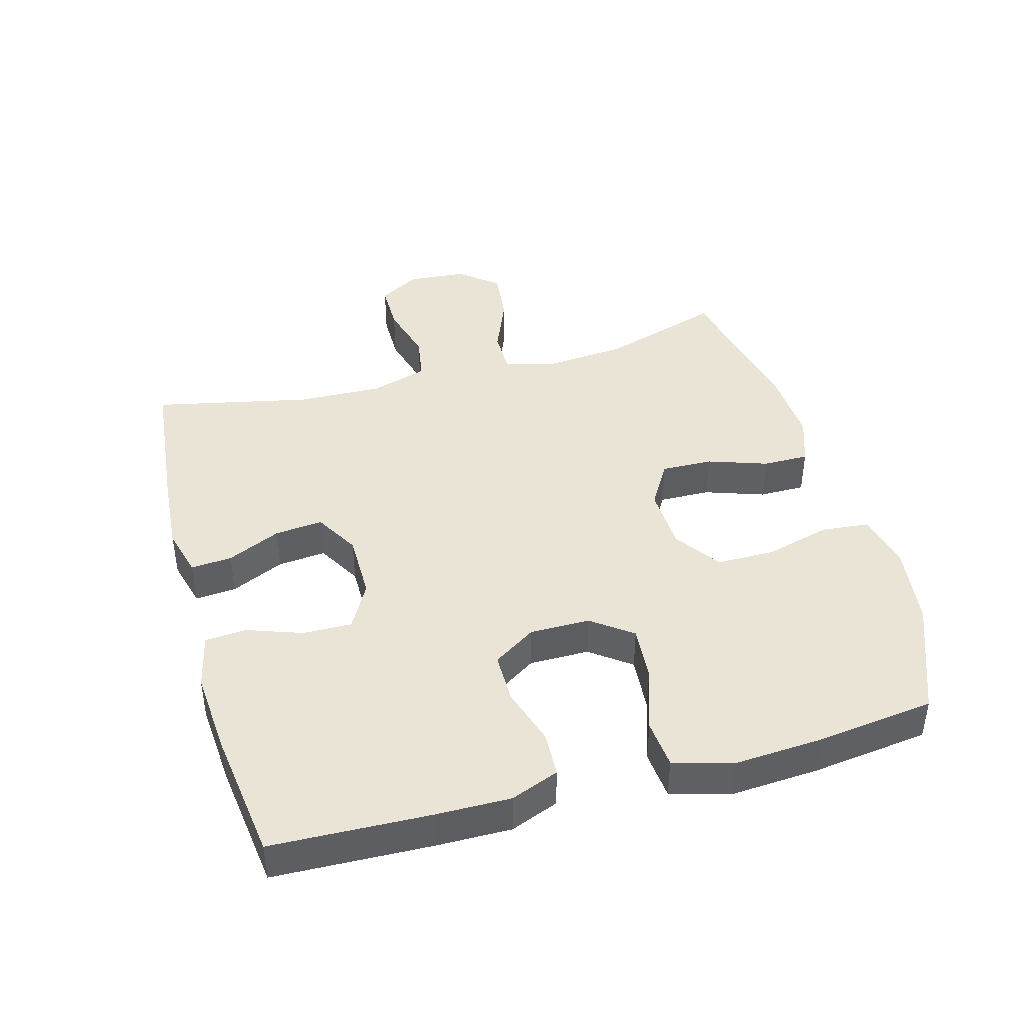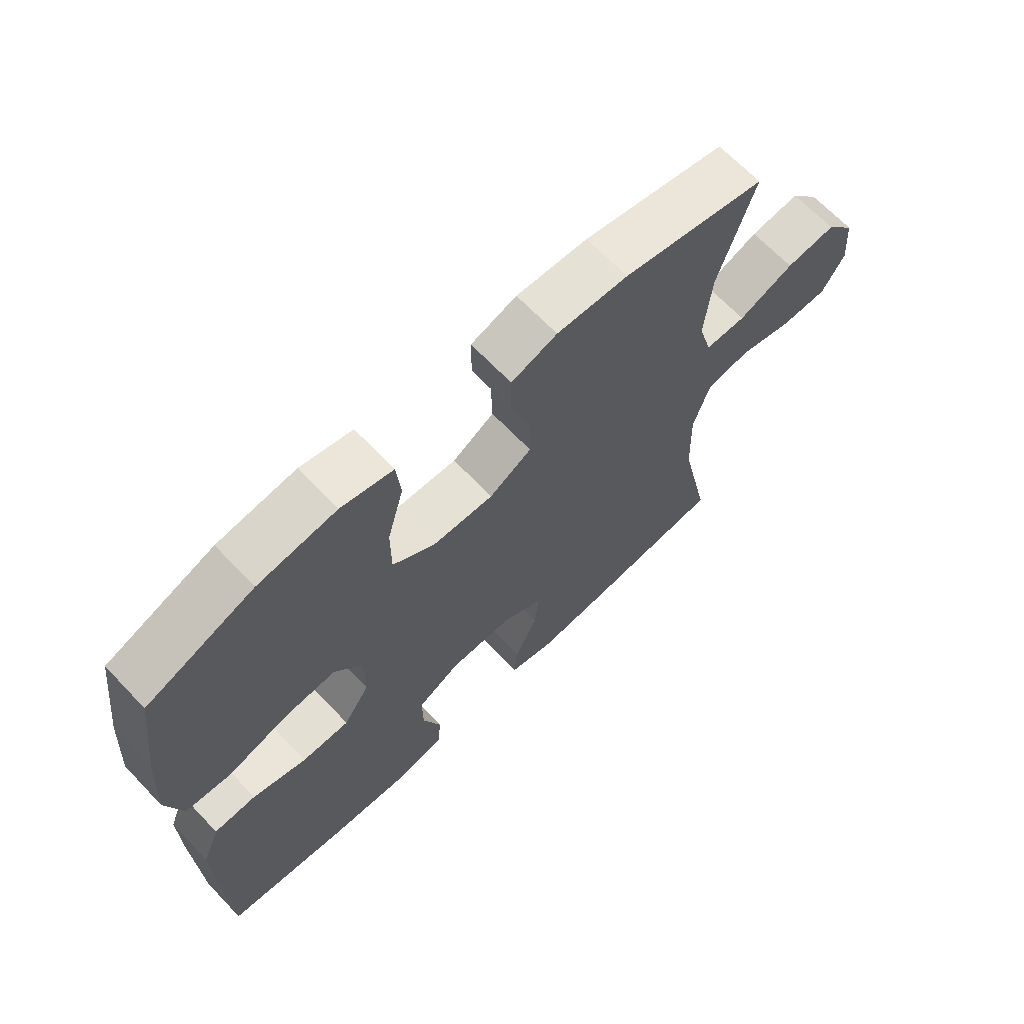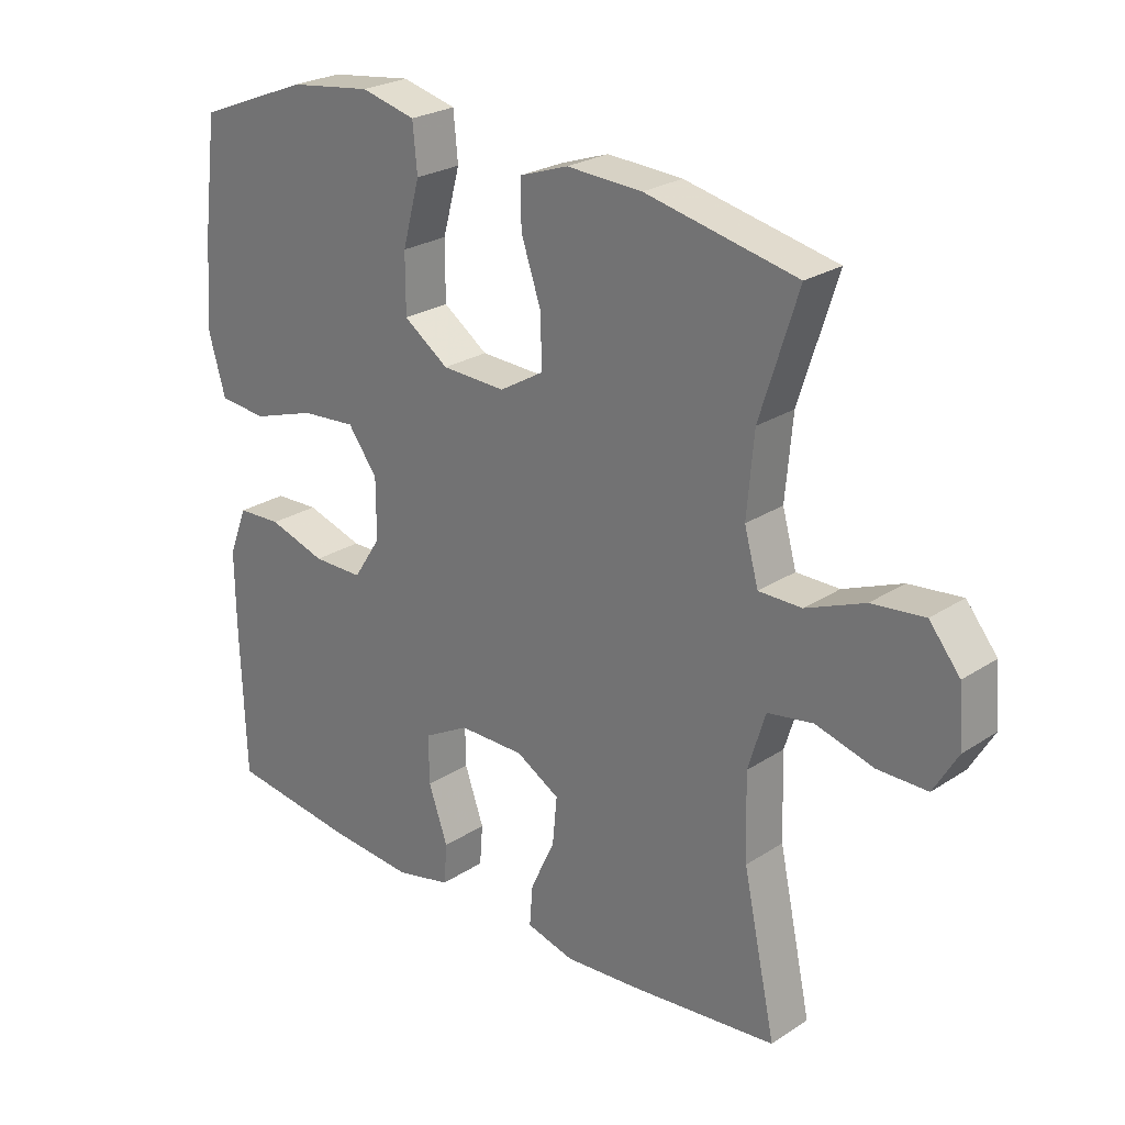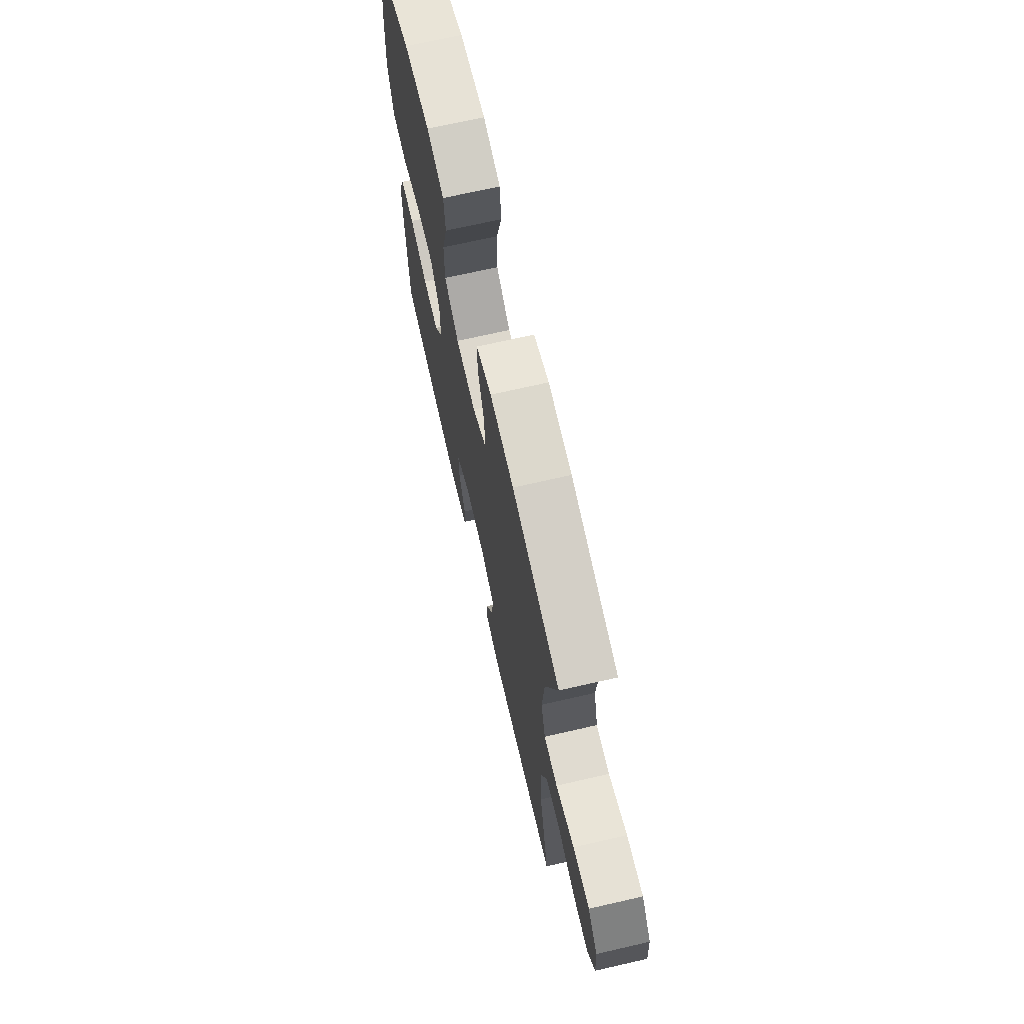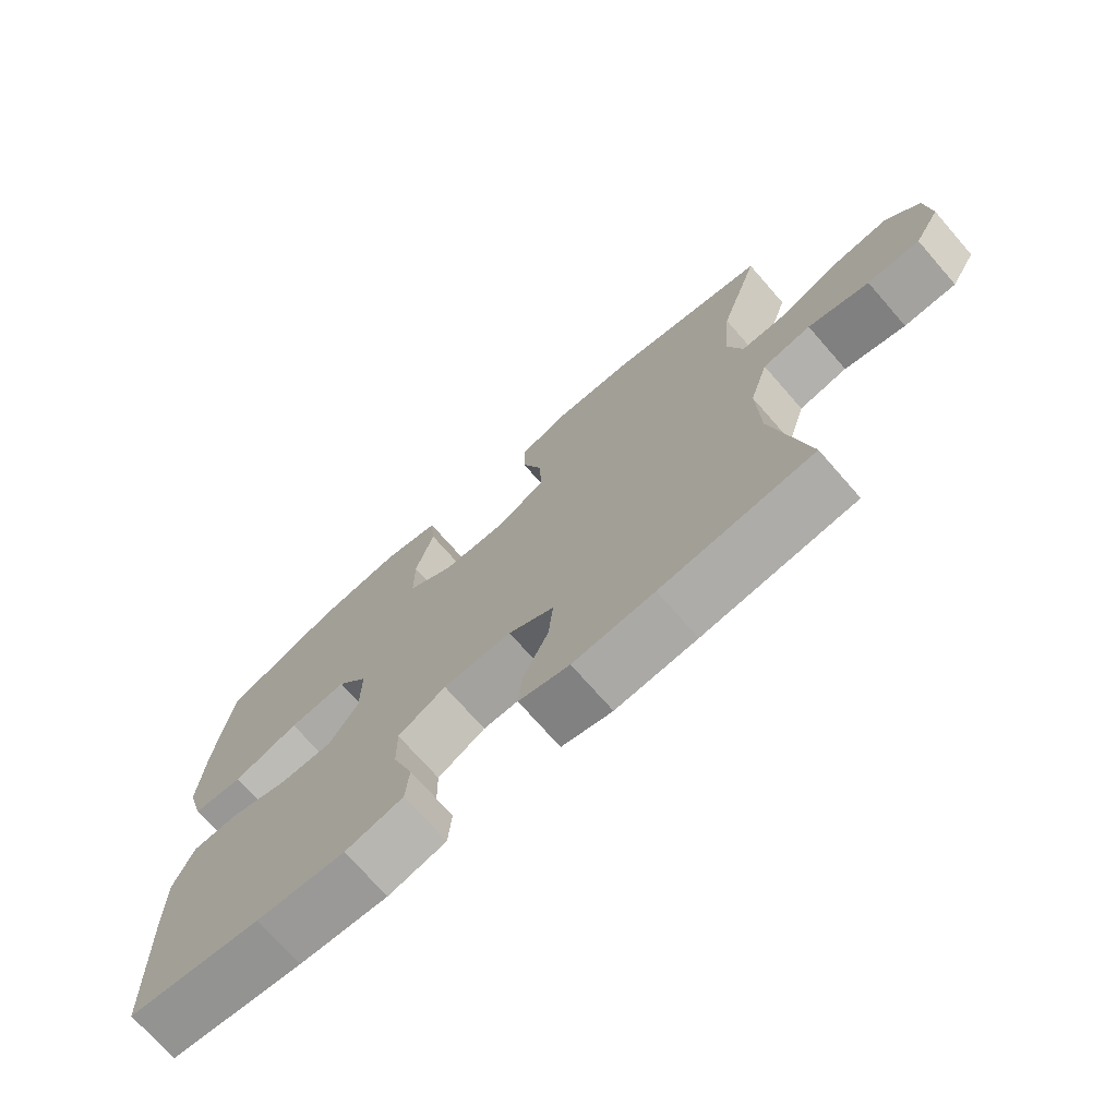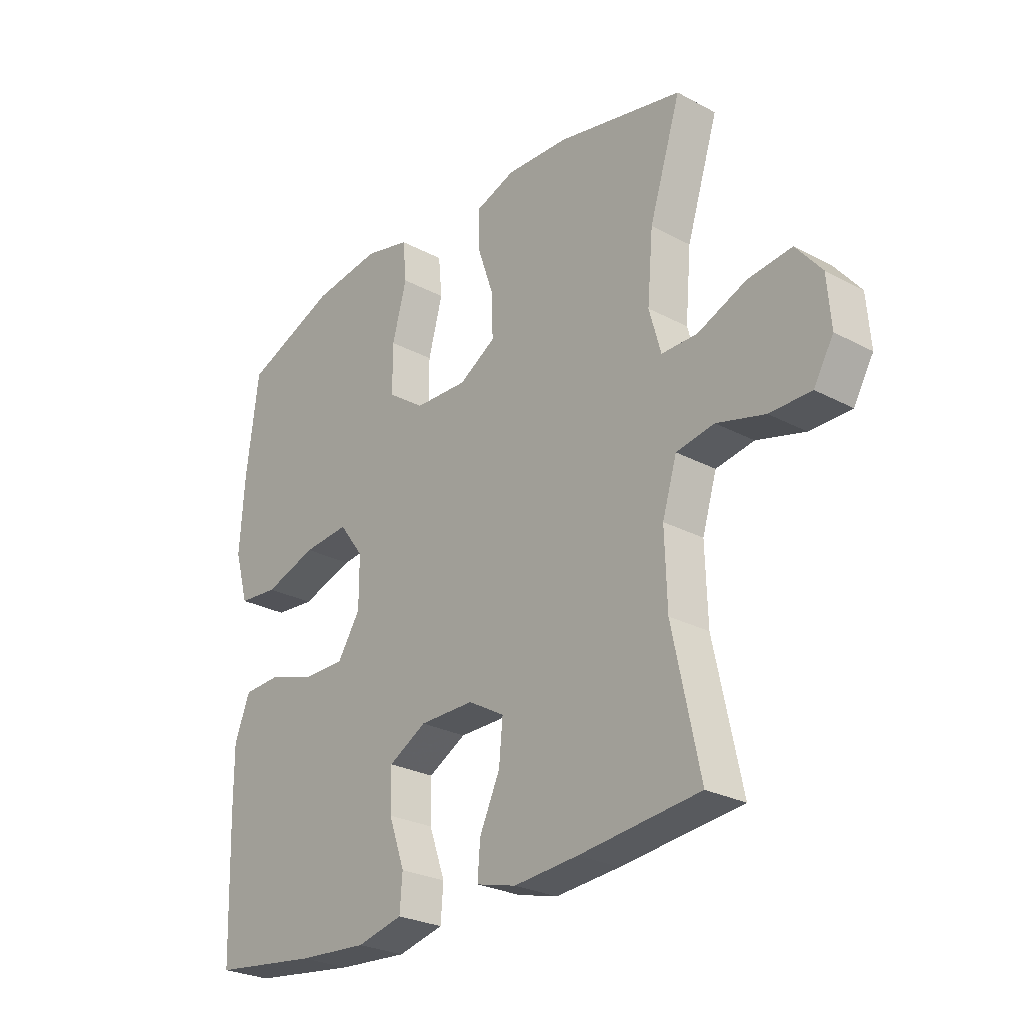
<metadata>
{"format":"obj","ext":"obj","renderer":"f3d","projection":"perspective","resolution":1024,"background":"white","views":[{"elev":42.5,"azim":-105.4,"up":"+Y"},{"elev":66.9,"azim":-43.6,"up":"+Z"},{"elev":25.0,"azim":43.4,"up":"+Z"},{"elev":70.0,"azim":77.1,"up":"+Z"},{"elev":-72.5,"azim":41.2,"up":"+Z"},{"elev":-26.6,"azim":50.1,"up":"+Z"}]}
</metadata>
<code>
v -0.5 0.07 0.5
v -0.325 0.07 0.569
v -0.197 0.07 0.586
v -0.112 0.07 0.565
v -0.105 0.07 0.492
v -0.132 0.07 0.393
v -0.132 0.07 0.303
v -0.062 0.07 0.254
v 0.037 0.07 0.25
v 0.106 0.07 0.291
v 0.104 0.07 0.37
v 0.073 0.07 0.461
v 0.073 0.07 0.531
v 0.148 0.07 0.557
v 0.265 0.07 0.551
v 0.5 0.07 0.5
v 0.441 0.07 0.314
v 0.43 0.07 0.19
v 0.452 0.07 0.111
v 0.519 0.07 0.111
v 0.61 0.07 0.148
v 0.692 0.07 0.157
v 0.74 0.07 0.098
v 0.747 0.07 0.008
v 0.71 0.07 -0.055
v 0.633 0.07 -0.055
v 0.543 0.07 -0.03
v 0.472 0.07 -0.042
v 0.445 0.07 -0.13
v 0.449 0.07 -0.261
v 0.5 0.07 -0.5
v 0.275 0.07 -0.523
v 0.155 0.07 -0.532
v 0.08 0.07 -0.512
v 0.085 0.07 -0.449
v 0.123 0.07 -0.367
v 0.13 0.07 -0.293
v 0.062 0.07 -0.254
v -0.04 0.07 -0.254
v -0.111 0.07 -0.293
v -0.11 0.07 -0.368
v -0.08 0.07 -0.453
v -0.085 0.07 -0.516
v -0.171 0.07 -0.536
v -0.302 0.07 -0.526
v -0.5 0.07 -0.5
v -0.508 0.07 -0.259
v -0.509 0.07 -0.144
v -0.48 0.07 -0.07
v -0.411 0.07 -0.067
v -0.322 0.07 -0.095
v -0.244 0.07 -0.095
v -0.201 0.07 -0.029
v -0.201 0.07 0.063
v -0.247 0.07 0.125
v -0.333 0.07 0.118
v -0.431 0.07 0.086
v -0.506 0.07 0.093
v -0.532 0.07 0.184
v -0.523 0.07 0.32
v -0.5 0 0.5
v -0.325 0 0.569
v -0.197 0 0.586
v -0.112 0 0.565
v -0.105 0 0.492
v -0.132 0 0.393
v -0.132 0 0.303
v -0.062 0 0.254
v 0.037 0 0.25
v 0.106 0 0.291
v 0.104 0 0.37
v 0.073 0 0.461
v 0.073 0 0.531
v 0.148 0 0.557
v 0.265 0 0.551
v 0.5 0 0.5
v 0.441 0 0.314
v 0.43 0 0.19
v 0.452 0 0.111
v 0.519 0 0.111
v 0.61 0 0.148
v 0.692 0 0.157
v 0.74 0 0.098
v 0.747 0 0.008
v 0.71 0 -0.055
v 0.633 0 -0.055
v 0.543 0 -0.03
v 0.472 0 -0.042
v 0.445 0 -0.13
v 0.449 0 -0.261
v 0.5 0 -0.5
v 0.275 0 -0.523
v 0.155 0 -0.532
v 0.08 0 -0.512
v 0.085 0 -0.449
v 0.123 0 -0.367
v 0.13 0 -0.293
v 0.062 0 -0.254
v -0.04 0 -0.254
v -0.111 0 -0.293
v -0.11 0 -0.368
v -0.08 0 -0.453
v -0.085 0 -0.516
v -0.171 0 -0.536
v -0.302 0 -0.526
v -0.5 0 -0.5
v -0.508 0 -0.259
v -0.509 0 -0.144
v -0.48 0 -0.07
v -0.411 0 -0.067
v -0.322 0 -0.095
v -0.244 0 -0.095
v -0.201 0 -0.029
v -0.201 0 0.063
v -0.247 0 0.125
v -0.333 0 0.118
v -0.431 0 0.086
v -0.506 0 0.093
v -0.532 0 0.184
v -0.523 0 0.32
f 56 57 58 59
f 55 56 59 60
f 48 49 50 51
f 48 51 52
f 47 48 52
f 46 47 52
f 45 46 52 53
f 41 42 43 44
f 40 41 44 45
f 33 34 35 36
f 33 36 37
f 30 31 32 33
f 29 30 33 37
f 28 29 37 38
f 24 25 26 27
f 24 27 28
f 23 24 28
f 20 21 22 23
f 19 20 23 28
f 18 19 28 38
f 14 15 16 17
f 11 12 13 14
f 10 11 14 17
f 9 10 17 18
f 3 4 5 6
f 3 6 7
f 2 3 7
f 55 60 1 2
f 54 55 2 7
f 53 54 7 8
f 40 45 53 8
f 39 40 8 9
f 9 18 38 39
f 119 118 117 116
f 120 119 116 115
f 111 110 109 108
f 112 111 108
f 112 108 107
f 112 107 106
f 113 112 106 105
f 104 103 102 101
f 105 104 101 100
f 96 95 94 93
f 97 96 93
f 93 92 91 90
f 97 93 90 89
f 98 97 89 88
f 87 86 85 84
f 88 87 84
f 88 84 83
f 83 82 81 80
f 88 83 80 79
f 98 88 79 78
f 77 76 75 74
f 74 73 72 71
f 77 74 71 70
f 78 77 70 69
f 66 65 64 63
f 67 66 63
f 67 63 62
f 62 61 120 115
f 67 62 115 114
f 68 67 114 113
f 68 113 105 100
f 69 68 100 99
f 99 98 78 69
f 1 61 62 2
f 2 62 63 3
f 3 63 64 4
f 4 64 65 5
f 5 65 66 6
f 6 66 67 7
f 7 67 68 8
f 8 68 69 9
f 9 69 70 10
f 10 70 71 11
f 11 71 72 12
f 12 72 73 13
f 13 73 74 14
f 14 74 75 15
f 15 75 76 16
f 16 76 77 17
f 17 77 78 18
f 18 78 79 19
f 19 79 80 20
f 20 80 81 21
f 21 81 82 22
f 22 82 83 23
f 23 83 84 24
f 24 84 85 25
f 25 85 86 26
f 26 86 87 27
f 27 87 88 28
f 28 88 89 29
f 29 89 90 30
f 30 90 91 31
f 31 91 92 32
f 32 92 93 33
f 33 93 94 34
f 34 94 95 35
f 35 95 96 36
f 36 96 97 37
f 37 97 98 38
f 38 98 99 39
f 39 99 100 40
f 40 100 101 41
f 41 101 102 42
f 42 102 103 43
f 43 103 104 44
f 44 104 105 45
f 45 105 106 46
f 46 106 107 47
f 47 107 108 48
f 48 108 109 49
f 49 109 110 50
f 50 110 111 51
f 51 111 112 52
f 52 112 113 53
f 53 113 114 54
f 54 114 115 55
f 55 115 116 56
f 56 116 117 57
f 57 117 118 58
f 58 118 119 59
f 59 119 120 60
f 60 120 61 1

</code>
